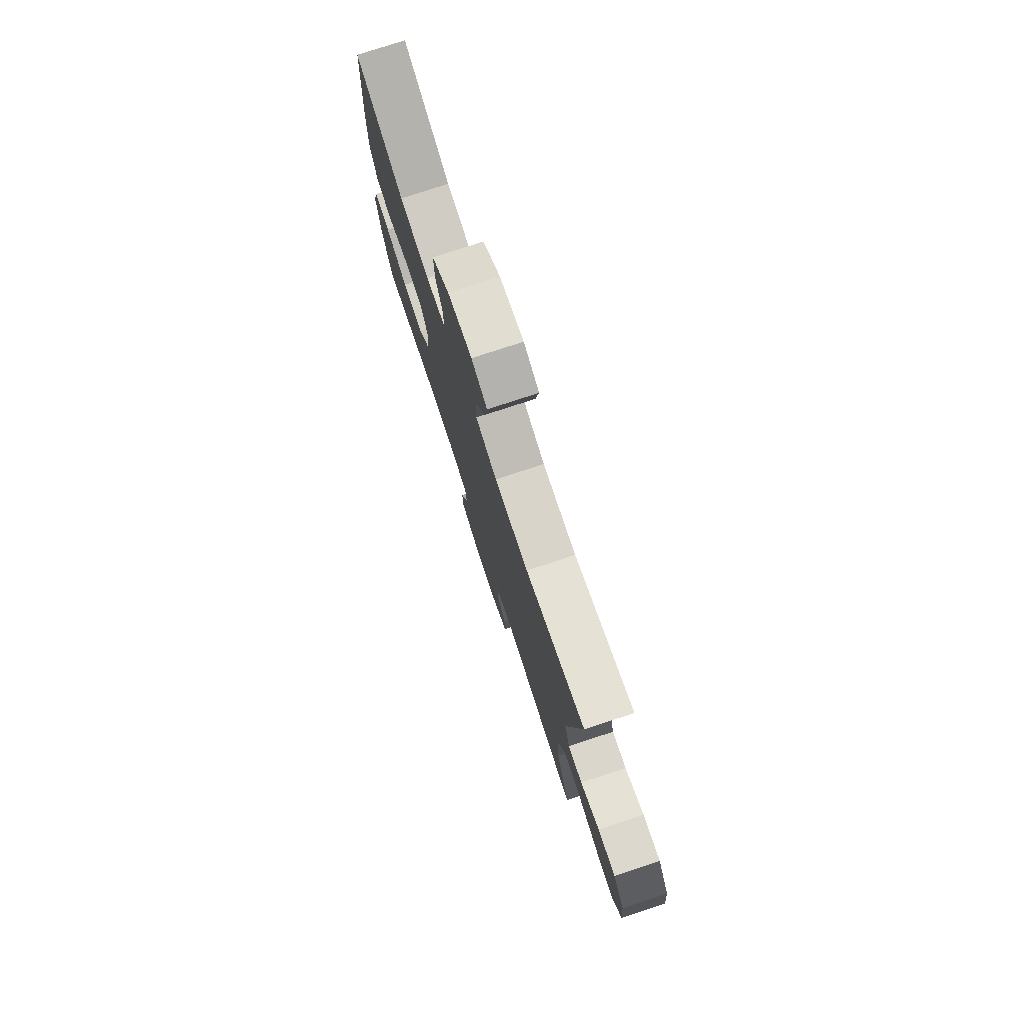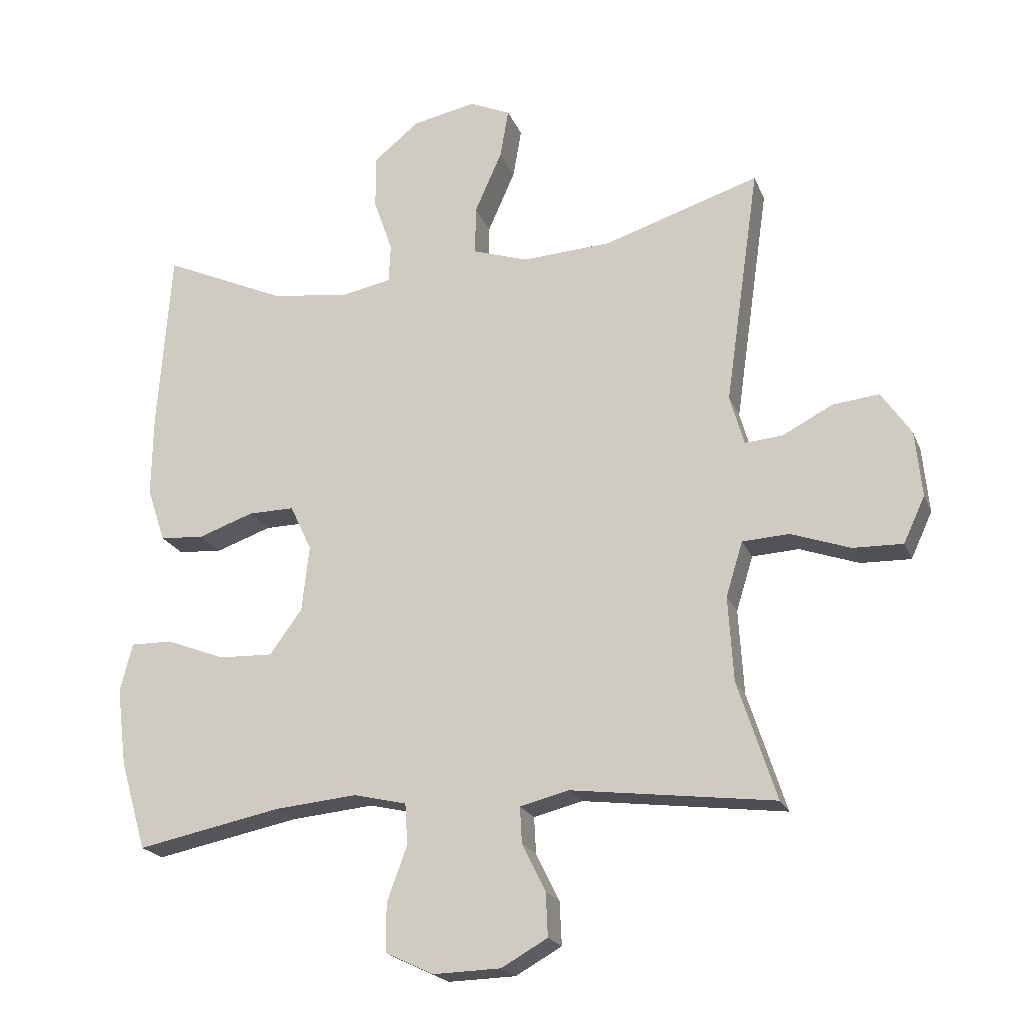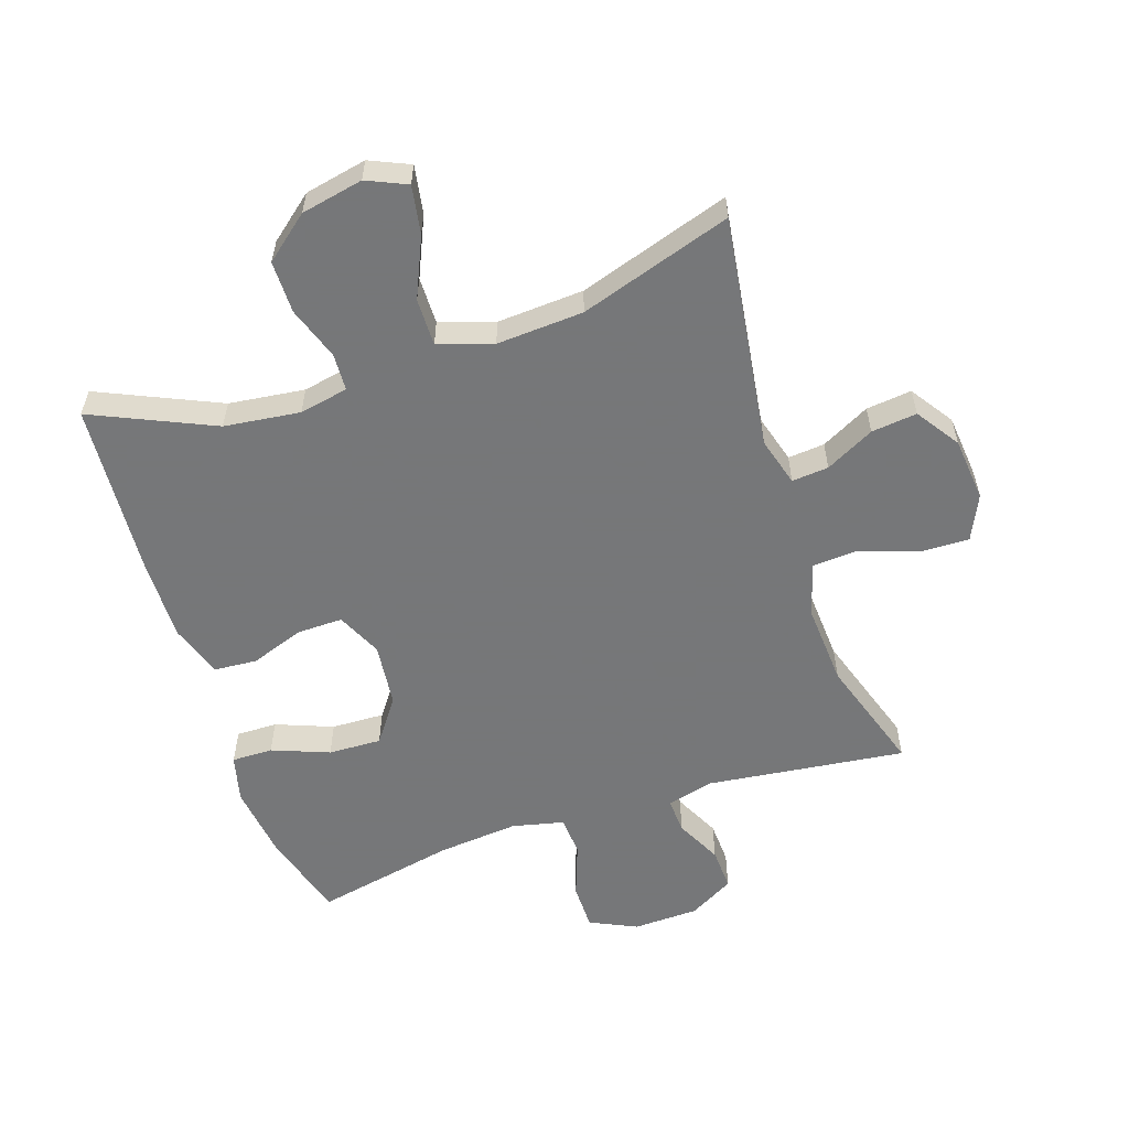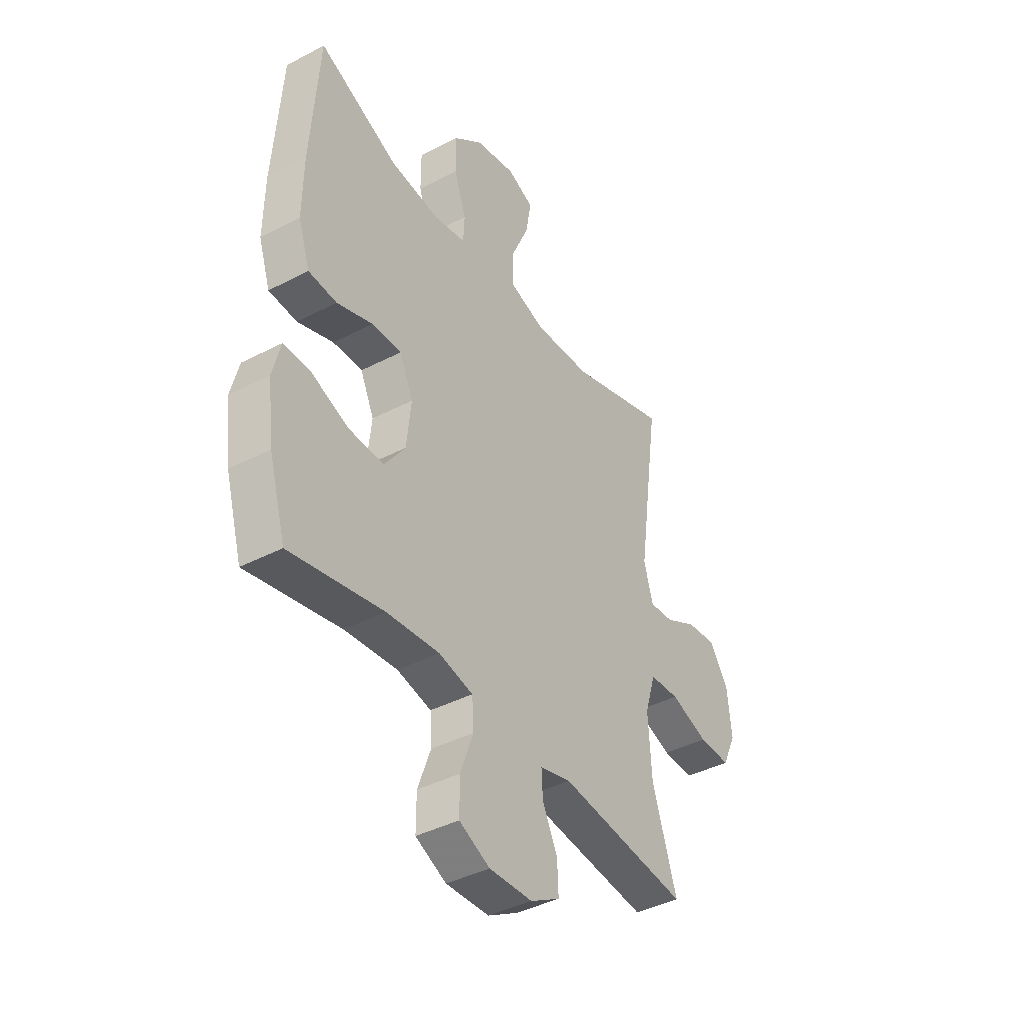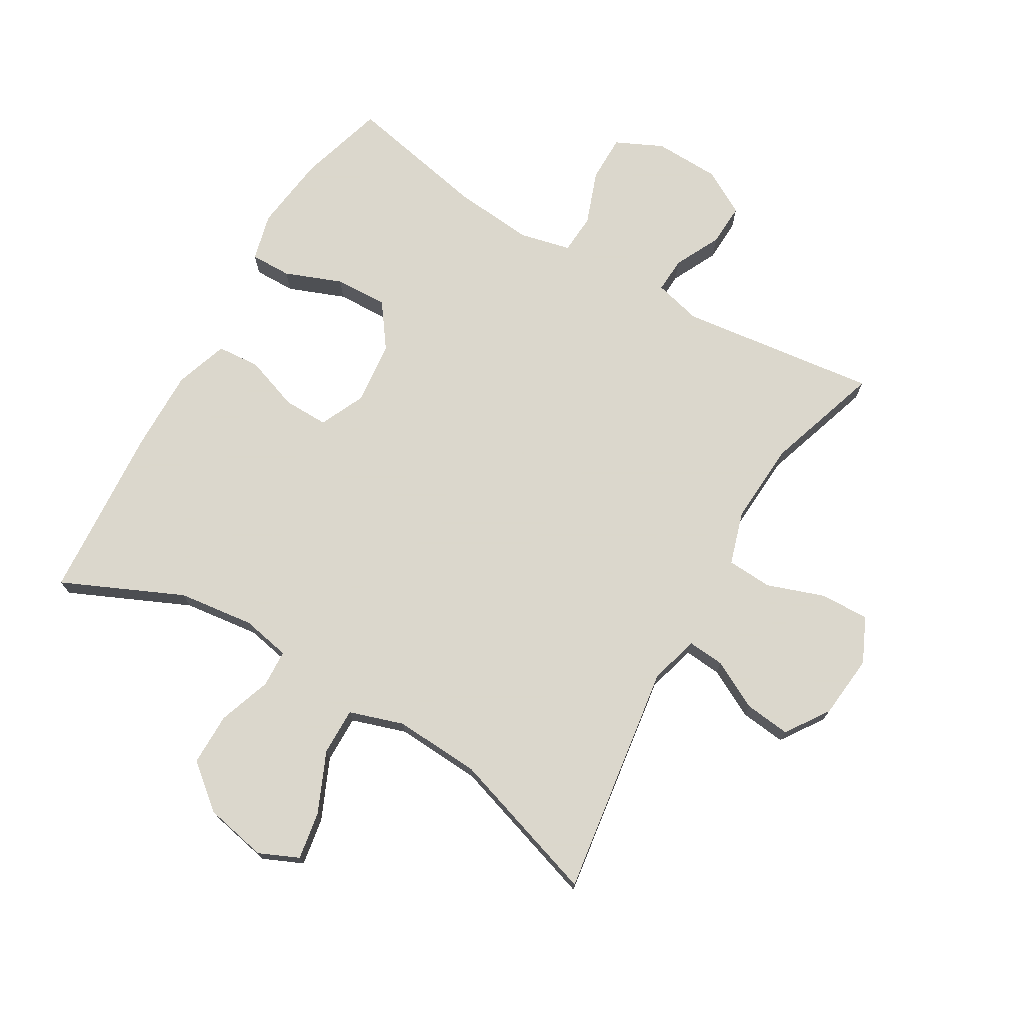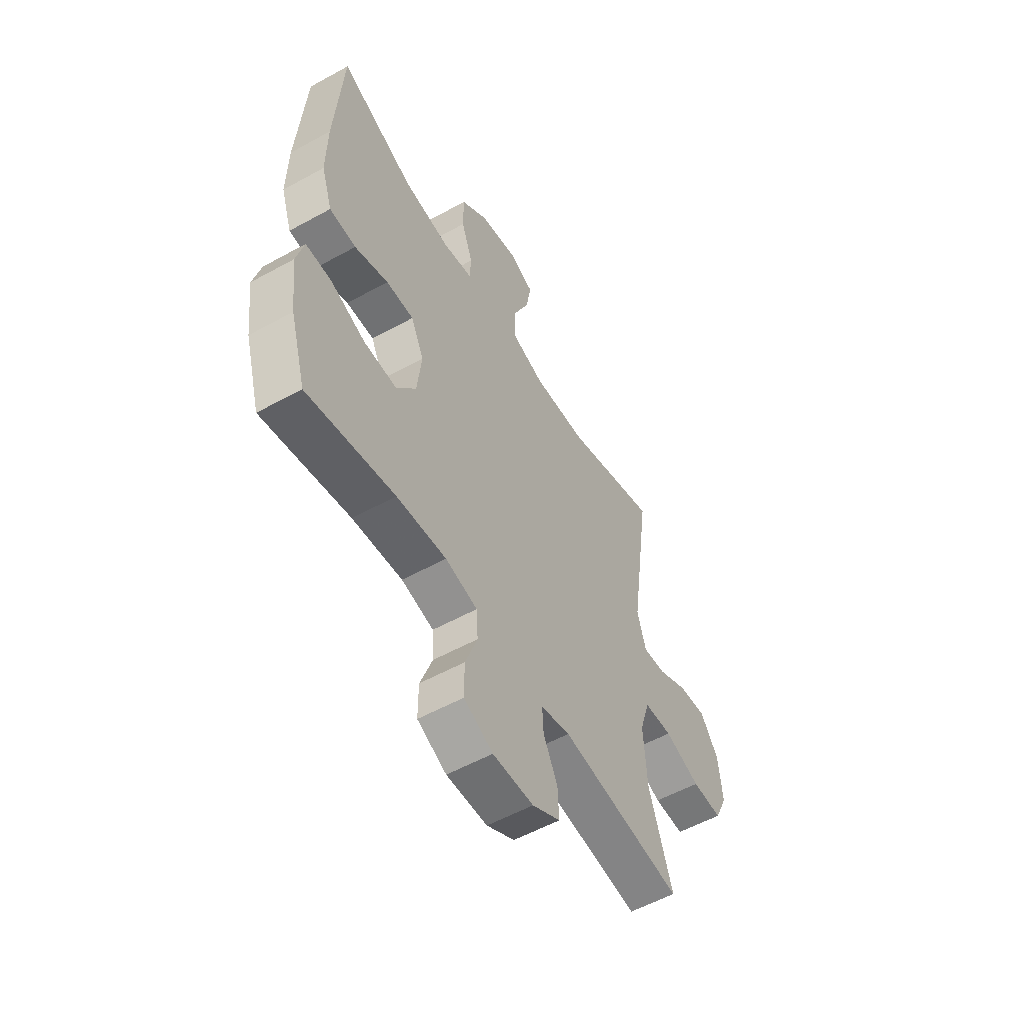
<metadata>
{"format":"obj","ext":"obj","renderer":"f3d","projection":"perspective","resolution":1024,"background":"white","views":[{"elev":77.8,"azim":71.8,"up":"+Z"},{"elev":-20.6,"azim":17.8,"up":"+Z"},{"elev":-57.1,"azim":18.5,"up":"+Y"},{"elev":-40.5,"azim":-57.3,"up":"+Z"},{"elev":73.4,"azim":30.4,"up":"+Y"},{"elev":-55.8,"azim":-59.9,"up":"+Z"}]}
</metadata>
<code>
v -0.5 0.07 0.5
v -0.309 0.07 0.414
v -0.189 0.07 0.399
v -0.112 0.07 0.414
v -0.109 0.07 0.473
v -0.138 0.07 0.557
v -0.138 0.07 0.64
v -0.068 0.07 0.697
v 0.03 0.07 0.717
v 0.093 0.07 0.689
v 0.08 0.07 0.613
v 0.038 0.07 0.518
v 0.037 0.07 0.443
v 0.123 0.07 0.415
v 0.26 0.07 0.423
v 0.5 0.07 0.5
v 0.447 0.07 0.131
v 0.469 0.07 0.054
v 0.527 0.07 0.059
v 0.604 0.07 0.099
v 0.676 0.07 0.107
v 0.722 0.07 0.039
v 0.732 0.07 -0.062
v 0.699 0.07 -0.133
v 0.622 0.07 -0.131
v 0.531 0.07 -0.099
v 0.459 0.07 -0.103
v 0.433 0.07 -0.187
v 0.441 0.07 -0.318
v 0.5 0.07 -0.5
v 0.187 0.07 -0.461
v 0.112 0.07 -0.48
v 0.115 0.07 -0.536
v 0.151 0.07 -0.609
v 0.154 0.07 -0.676
v 0.083 0.07 -0.716
v -0.021 0.07 -0.719
v -0.095 0.07 -0.684
v -0.095 0.07 -0.61
v -0.064 0.07 -0.525
v -0.068 0.07 -0.462
v -0.15 0.07 -0.443
v -0.277 0.07 -0.455
v -0.5 0.07 -0.5
v -0.54 0.07 -0.363
v -0.555 0.07 -0.243
v -0.536 0.07 -0.168
v -0.471 0.07 -0.169
v -0.381 0.07 -0.204
v -0.297 0.07 -0.207
v -0.247 0.07 -0.138
v -0.236 0.07 -0.037
v -0.269 0.07 0.034
v -0.34 0.07 0.033
v -0.426 0.07 0.003
v -0.494 0.07 0.008
v -0.522 0.07 0.092
v -0.52 0.07 0.22
v -0.5 0 0.5
v -0.309 0 0.414
v -0.189 0 0.399
v -0.112 0 0.414
v -0.109 0 0.473
v -0.138 0 0.557
v -0.138 0 0.64
v -0.068 0 0.697
v 0.03 0 0.717
v 0.093 0 0.689
v 0.08 0 0.613
v 0.038 0 0.518
v 0.037 0 0.443
v 0.123 0 0.415
v 0.26 0 0.423
v 0.5 0 0.5
v 0.447 0 0.131
v 0.469 0 0.054
v 0.527 0 0.059
v 0.604 0 0.099
v 0.676 0 0.107
v 0.722 0 0.039
v 0.732 0 -0.062
v 0.699 0 -0.133
v 0.622 0 -0.131
v 0.531 0 -0.099
v 0.459 0 -0.103
v 0.433 0 -0.187
v 0.441 0 -0.318
v 0.5 0 -0.5
v 0.187 0 -0.461
v 0.112 0 -0.48
v 0.115 0 -0.536
v 0.151 0 -0.609
v 0.154 0 -0.676
v 0.083 0 -0.716
v -0.021 0 -0.719
v -0.095 0 -0.684
v -0.095 0 -0.61
v -0.064 0 -0.525
v -0.068 0 -0.462
v -0.15 0 -0.443
v -0.277 0 -0.455
v -0.5 0 -0.5
v -0.54 0 -0.363
v -0.555 0 -0.243
v -0.536 0 -0.168
v -0.471 0 -0.169
v -0.381 0 -0.204
v -0.297 0 -0.207
v -0.247 0 -0.138
v -0.236 0 -0.037
v -0.269 0 0.034
v -0.34 0 0.033
v -0.426 0 0.003
v -0.494 0 0.008
v -0.522 0 0.092
v -0.52 0 0.22
f 58 1 2
f 57 58 2
f 56 57 2
f 55 56 2
f 54 55 2
f 53 54 2 3
f 52 53 3 4
f 51 52 4
f 47 48 49
f 46 47 49
f 45 46 49
f 44 45 49
f 43 44 49
f 42 43 49 50
f 41 42 50 51
f 38 39 40
f 37 38 40
f 36 37 40
f 35 36 40
f 34 35 40
f 33 34 40
f 32 33 40 41
f 41 51 4
f 32 41 4
f 31 32 4
f 24 25 26
f 23 24 26
f 22 23 26
f 21 22 26
f 20 21 26
f 19 20 26
f 18 19 26 27
f 17 18 27 28
f 15 16 17
f 14 15 17 28
f 10 11 12
f 9 10 12
f 8 9 12
f 7 8 12
f 6 7 12
f 5 6 12
f 5 12 13
f 5 13 14
f 4 5 14
f 31 4 14
f 30 31 14
f 29 30 14
f 14 28 29
f 60 59 116
f 60 116 115
f 60 115 114
f 60 114 113
f 60 113 112
f 61 60 112 111
f 62 61 111 110
f 62 110 109
f 107 106 105
f 107 105 104
f 107 104 103
f 107 103 102
f 107 102 101
f 108 107 101 100
f 109 108 100 99
f 98 97 96
f 98 96 95
f 98 95 94
f 98 94 93
f 98 93 92
f 98 92 91
f 99 98 91 90
f 62 109 99
f 62 99 90
f 62 90 89
f 84 83 82
f 84 82 81
f 84 81 80
f 84 80 79
f 84 79 78
f 84 78 77
f 85 84 77 76
f 86 85 76 75
f 75 74 73
f 86 75 73 72
f 70 69 68
f 70 68 67
f 70 67 66
f 70 66 65
f 70 65 64
f 70 64 63
f 71 70 63
f 72 71 63
f 72 63 62
f 72 62 89
f 72 89 88
f 72 88 87
f 87 86 72
f 1 59 60 2
f 2 60 61 3
f 3 61 62 4
f 4 62 63 5
f 5 63 64 6
f 6 64 65 7
f 7 65 66 8
f 8 66 67 9
f 9 67 68 10
f 10 68 69 11
f 11 69 70 12
f 12 70 71 13
f 13 71 72 14
f 14 72 73 15
f 15 73 74 16
f 16 74 75 17
f 17 75 76 18
f 18 76 77 19
f 19 77 78 20
f 20 78 79 21
f 21 79 80 22
f 22 80 81 23
f 23 81 82 24
f 24 82 83 25
f 25 83 84 26
f 26 84 85 27
f 27 85 86 28
f 28 86 87 29
f 29 87 88 30
f 30 88 89 31
f 31 89 90 32
f 32 90 91 33
f 33 91 92 34
f 34 92 93 35
f 35 93 94 36
f 36 94 95 37
f 37 95 96 38
f 38 96 97 39
f 39 97 98 40
f 40 98 99 41
f 41 99 100 42
f 42 100 101 43
f 43 101 102 44
f 44 102 103 45
f 45 103 104 46
f 46 104 105 47
f 47 105 106 48
f 48 106 107 49
f 49 107 108 50
f 50 108 109 51
f 51 109 110 52
f 52 110 111 53
f 53 111 112 54
f 54 112 113 55
f 55 113 114 56
f 56 114 115 57
f 57 115 116 58
f 58 116 59 1

</code>
